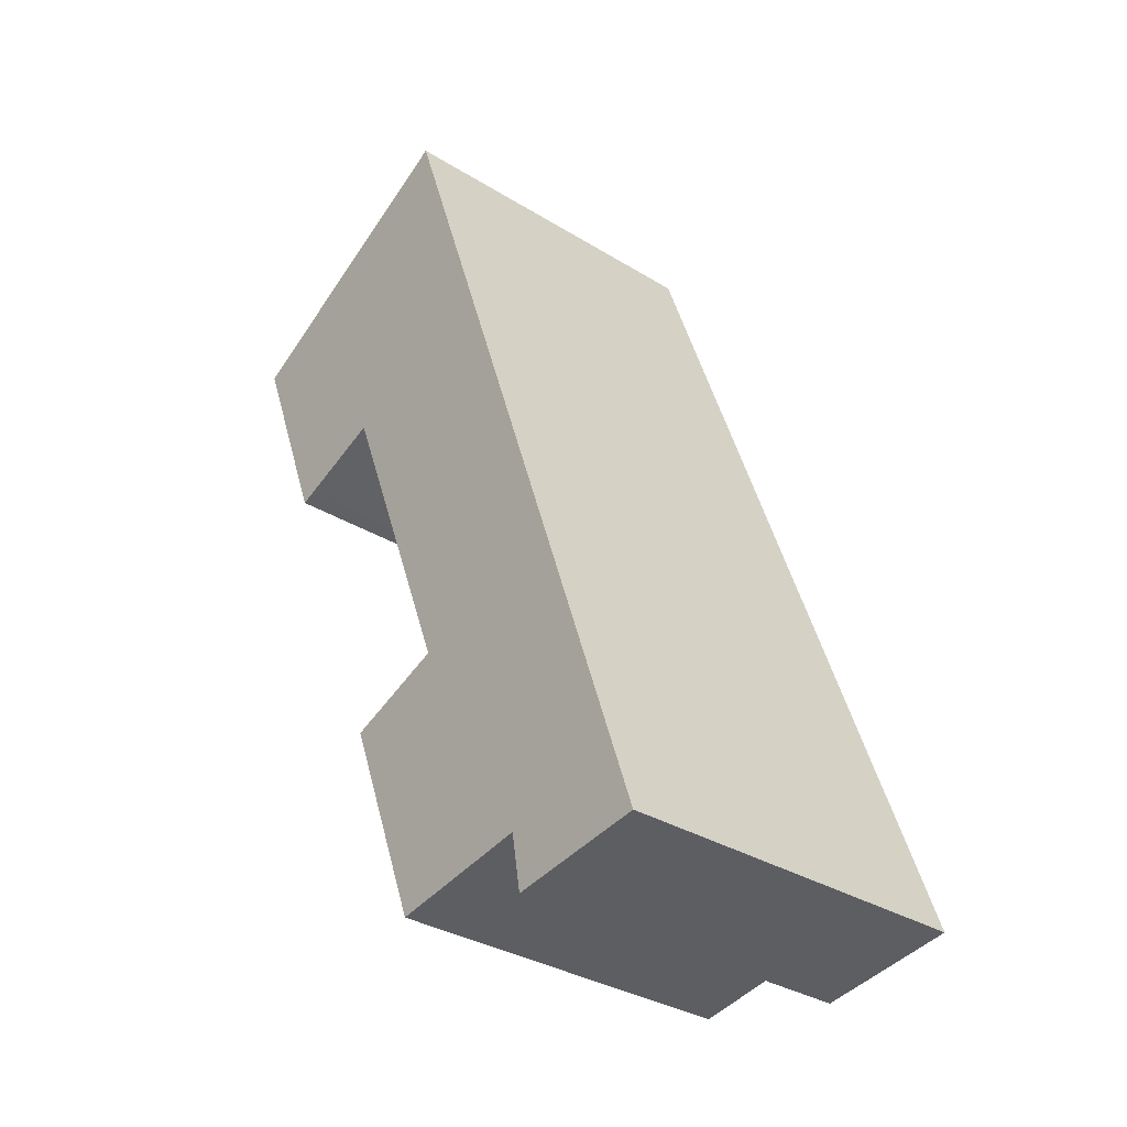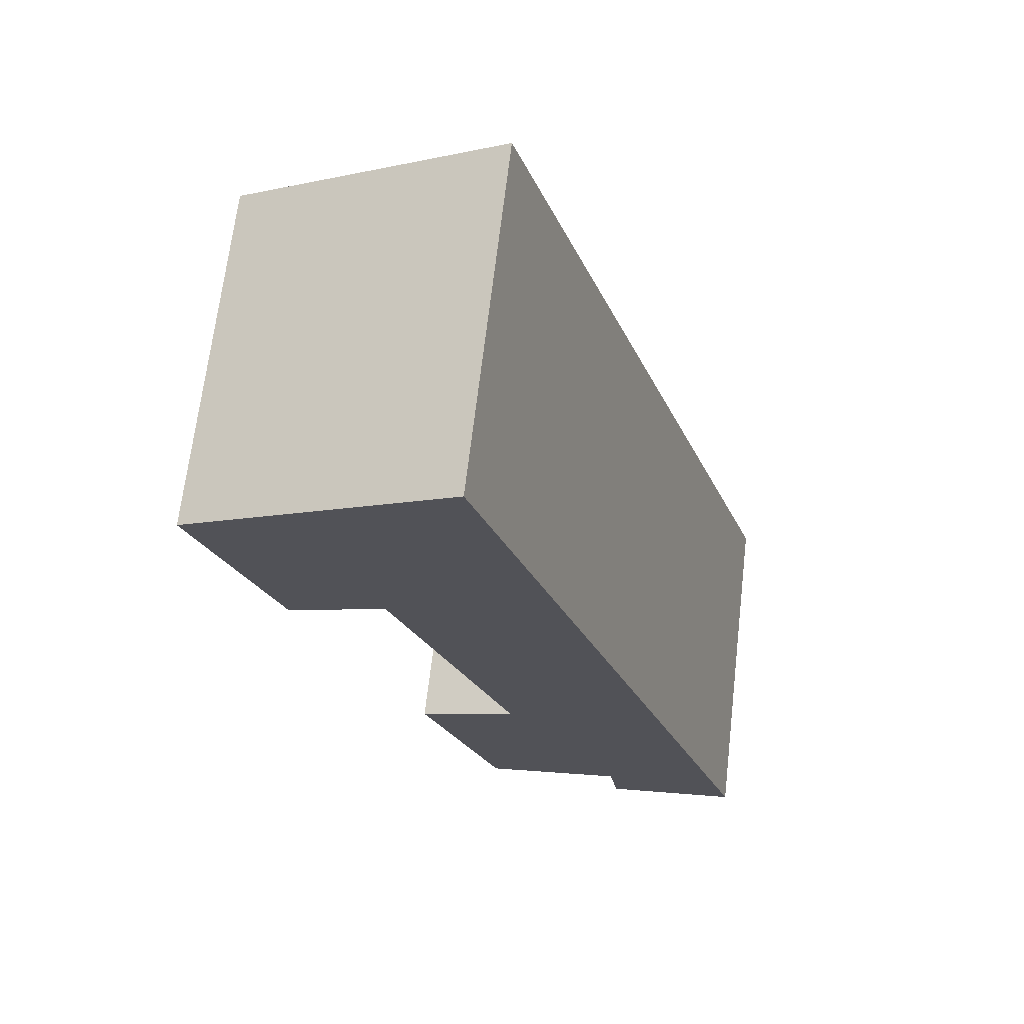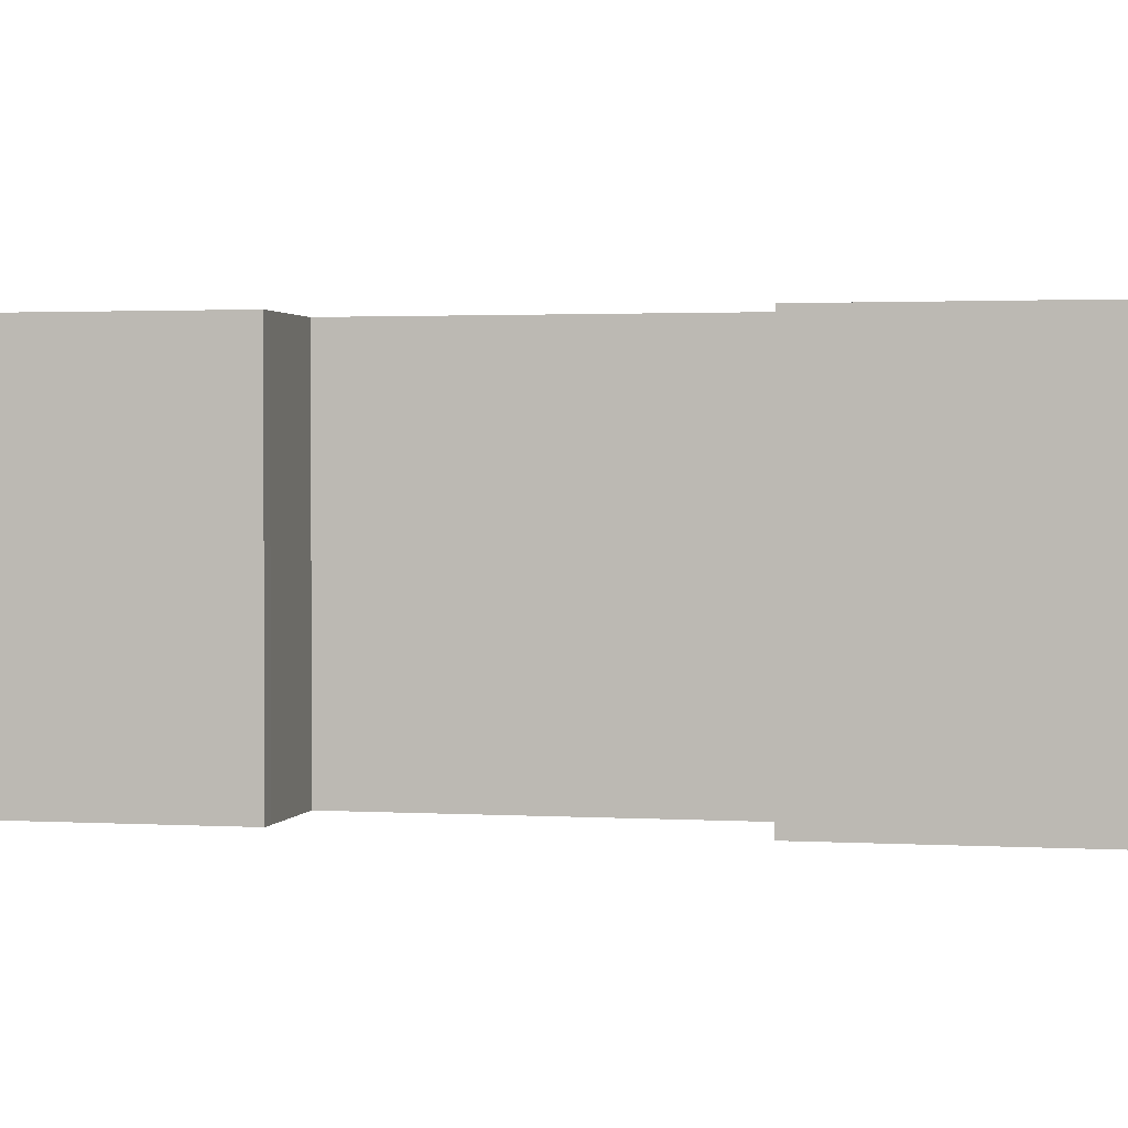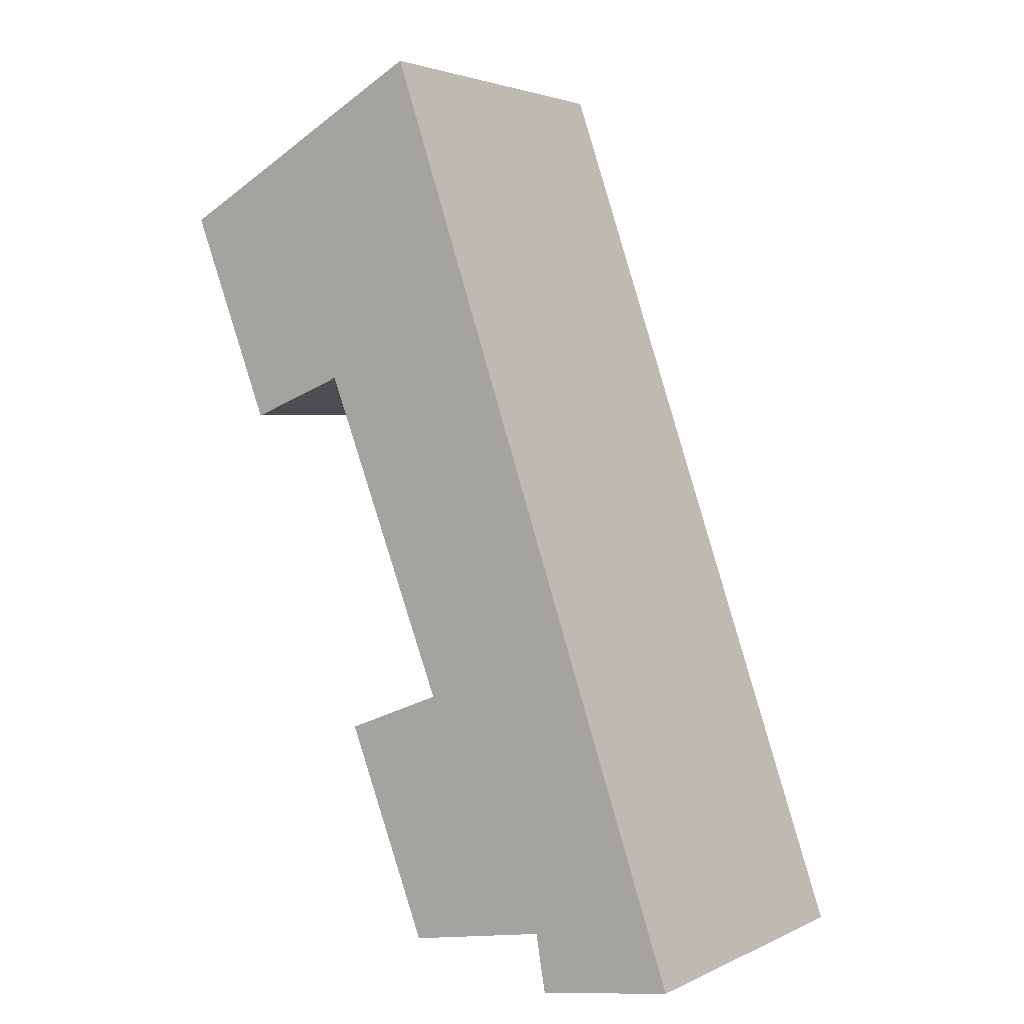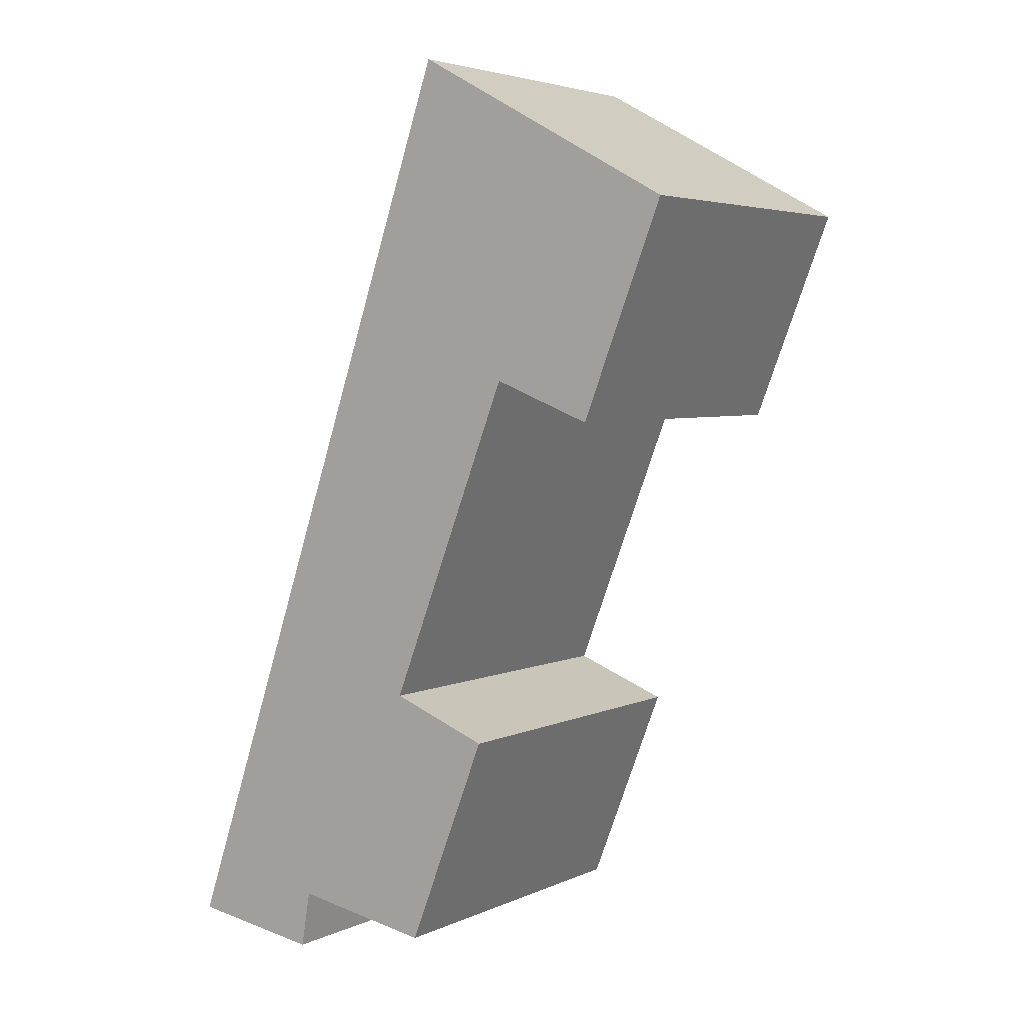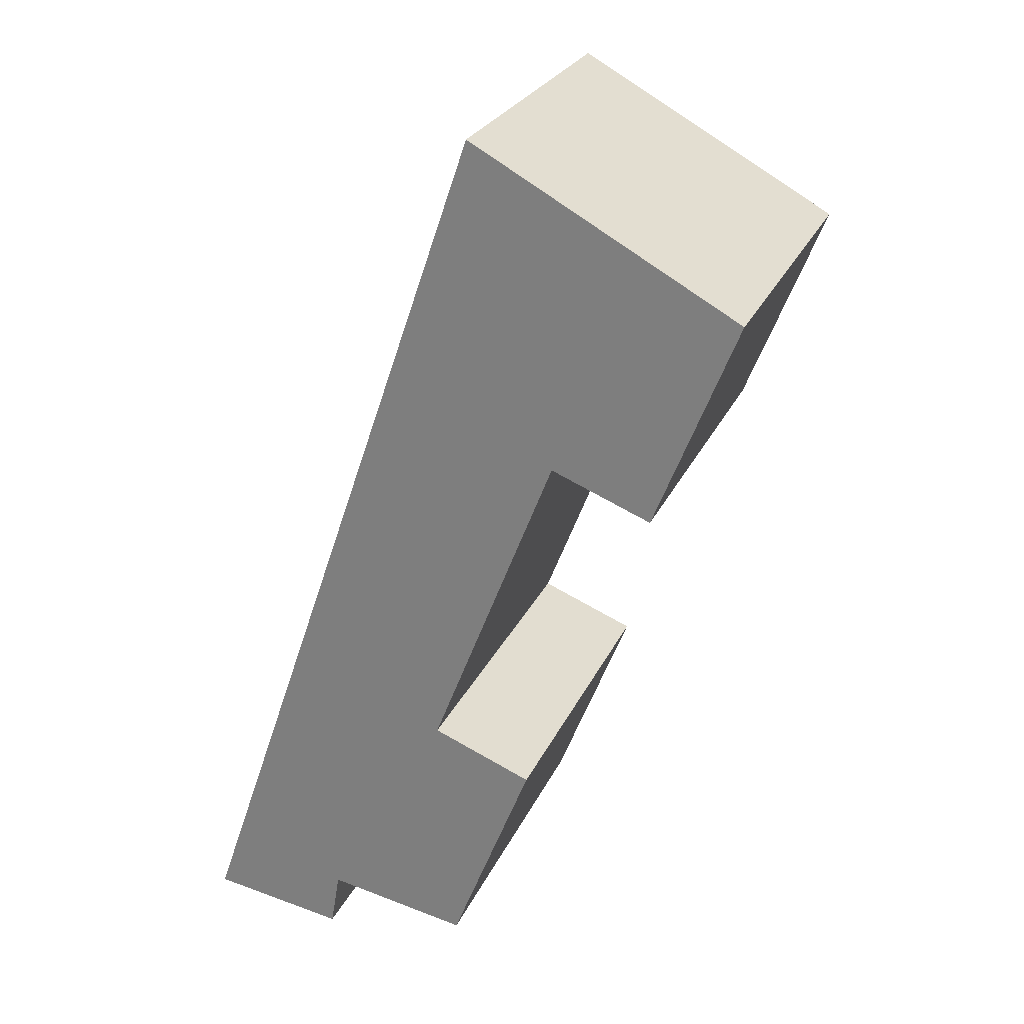
<metadata>
{"format":"obj","ext":"obj","renderer":"f3d","projection":"perspective","resolution":1024,"background":"white","views":[{"elev":-33.4,"azim":-130.1,"up":"+Z"},{"elev":68.2,"azim":-173.3,"up":"+Z"},{"elev":1.7,"azim":123.8,"up":"+Y"},{"elev":2.9,"azim":-146.7,"up":"+Z"},{"elev":4.2,"azim":34.9,"up":"+Z"},{"elev":26.3,"azim":20.5,"up":"+Z"}]}
</metadata>
<code>
v 0.4515 -0.03255 1.121
v 0.4491 -0.03255 1.107
v 0.4163 -0.03255 1.112
v 0.4816 -0.03255 1.175
v 0.4861 -0.03255 1.115
v 0.4912 -0.03255 1.331
v 0.5059 -0.03255 1.166
v 0.5119 -0.03255 1.254
v 0.533 -0.03255 1.245
v 0.5362 -0.03255 1.244
v 0.5561 -0.03255 1.295
v 0.4163 -0.117 1.112
v 0.4491 -0.117 1.107
v 0.4515 -0.117 1.121
v 0.4816 -0.117 1.175
v 0.4861 -0.117 1.115
v 0.4912 -0.117 1.331
v 0.5059 -0.117 1.166
v 0.5119 -0.117 1.254
v 0.533 -0.117 1.245
v 0.5362 -0.117 1.244
v 0.5561 -0.117 1.295
v 0.4163 -0.117 1.112
v 0.4912 -0.117 1.331
v 0.4912 -0.03255 1.331
v 0.4163 -0.03255 1.112
v 0.4491 -0.117 1.107
v 0.4163 -0.117 1.112
v 0.4163 -0.03255 1.112
v 0.4491 -0.03255 1.107
v 0.4515 -0.117 1.121
v 0.4491 -0.117 1.107
v 0.4491 -0.03255 1.107
v 0.4515 -0.03255 1.121
v 0.4861 -0.117 1.115
v 0.4515 -0.117 1.121
v 0.4515 -0.03255 1.121
v 0.4861 -0.03255 1.115
v 0.5059 -0.117 1.166
v 0.4861 -0.117 1.115
v 0.4861 -0.03255 1.115
v 0.5059 -0.03255 1.166
v 0.4816 -0.117 1.175
v 0.5059 -0.117 1.166
v 0.5059 -0.03255 1.166
v 0.4816 -0.03255 1.175
v 0.5119 -0.117 1.254
v 0.4816 -0.117 1.175
v 0.4816 -0.03255 1.175
v 0.5119 -0.03255 1.254
v 0.533 -0.117 1.245
v 0.5119 -0.117 1.254
v 0.5119 -0.03255 1.254
v 0.533 -0.03255 1.245
v 0.5362 -0.117 1.244
v 0.533 -0.117 1.245
v 0.533 -0.03255 1.245
v 0.5362 -0.03255 1.244
v 0.5561 -0.117 1.295
v 0.5362 -0.117 1.244
v 0.5362 -0.03255 1.244
v 0.5561 -0.03255 1.295
v 0.4912 -0.117 1.331
v 0.5561 -0.117 1.295
v 0.5561 -0.03255 1.295
v 0.4912 -0.03255 1.331
f 1 2 3
f 4 1 3
f 5 1 4
f 4 3 6
f 7 5 4
f 8 4 6
f 9 8 6
f 10 9 6
f 11 10 6
f 12 13 14
f 12 14 15
f 15 14 16
f 17 12 15
f 18 15 16
f 17 15 19
f 17 19 20
f 17 20 21
f 22 17 21
f 23 24 25
f 23 25 26
f 27 28 29
f 27 29 30
f 31 32 33
f 31 33 34
f 35 36 37
f 35 37 38
f 39 40 41
f 39 41 42
f 43 44 45
f 43 45 46
f 47 48 49
f 47 49 50
f 51 52 53
f 51 53 54
f 55 56 57
f 55 57 58
f 59 60 61
f 59 61 62
f 63 64 65
f 63 65 66

</code>
